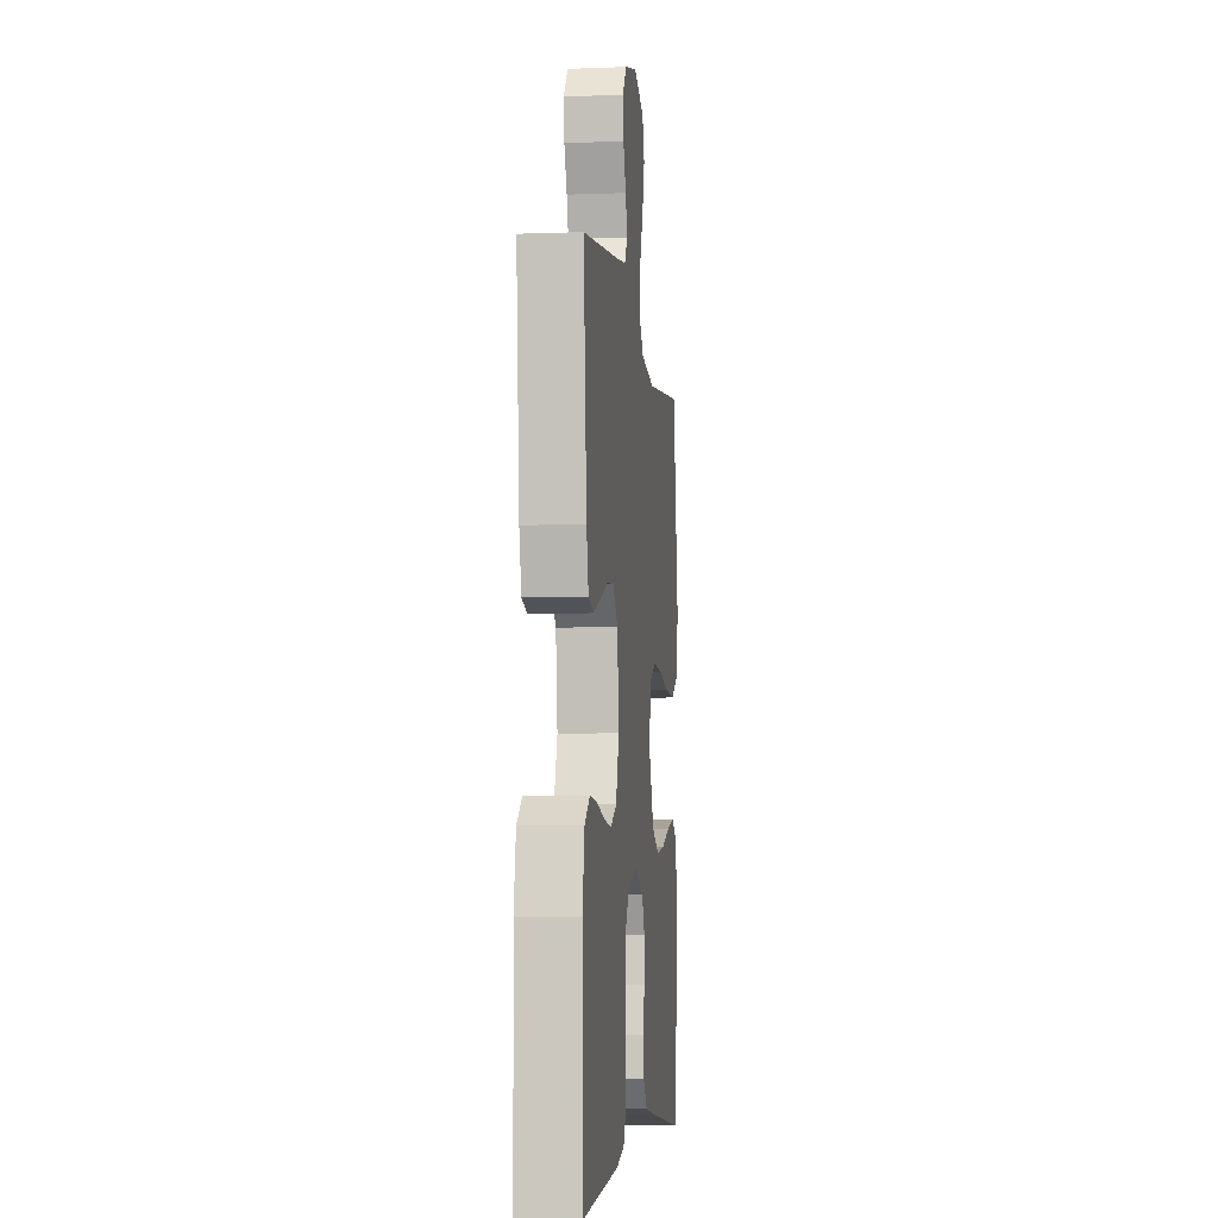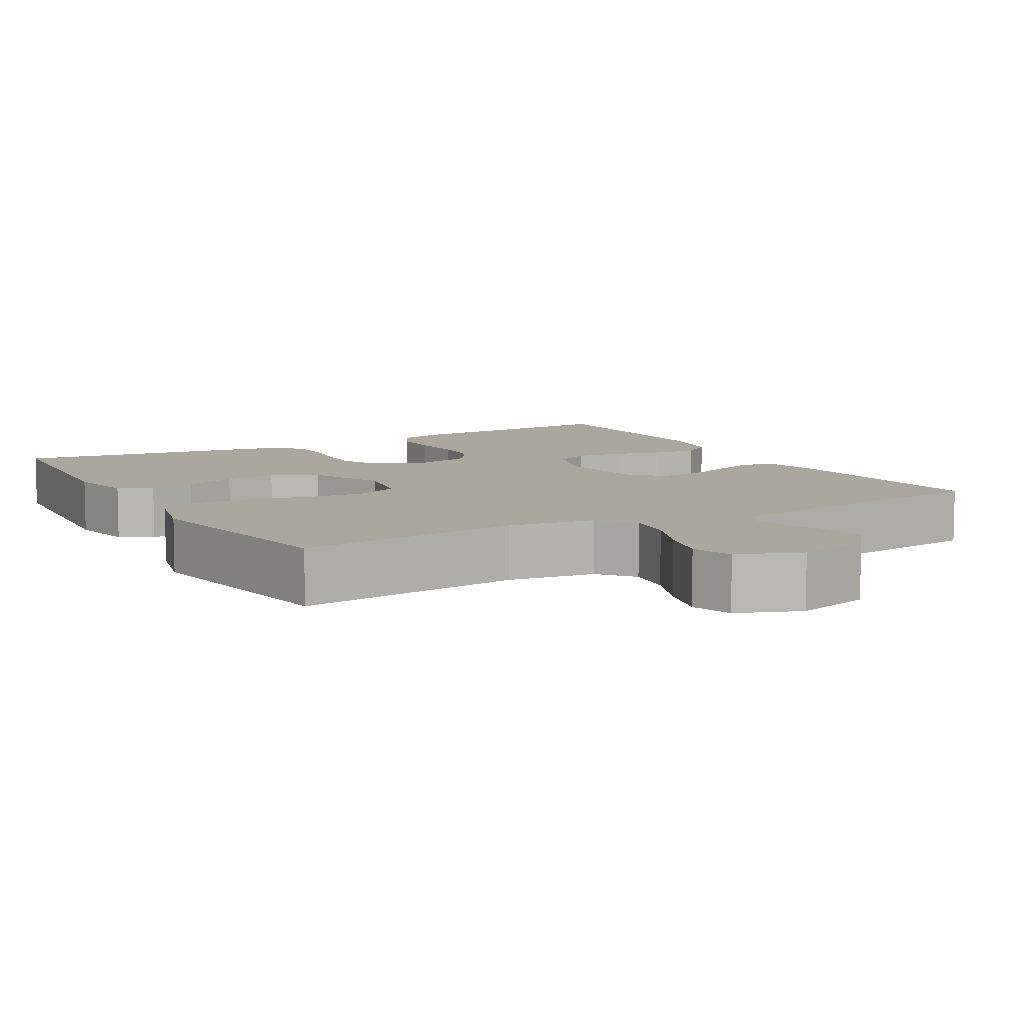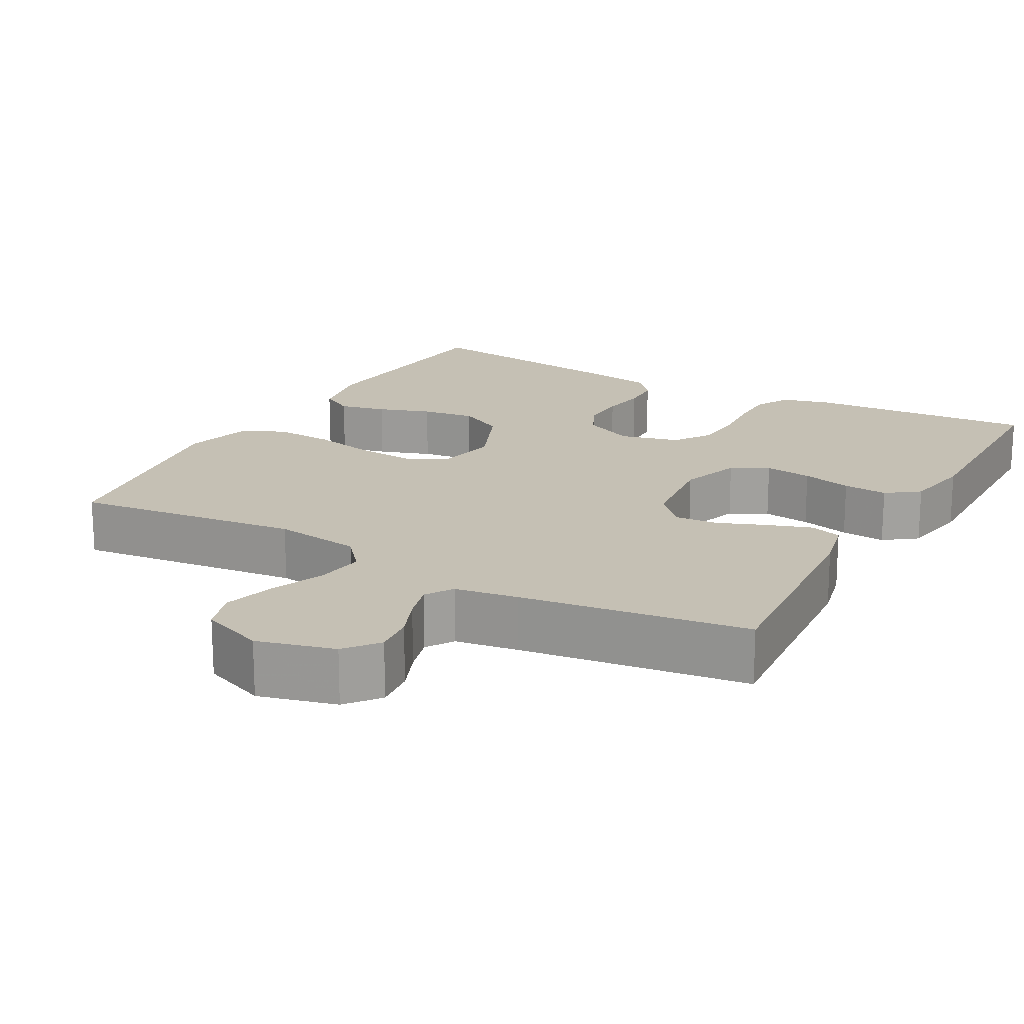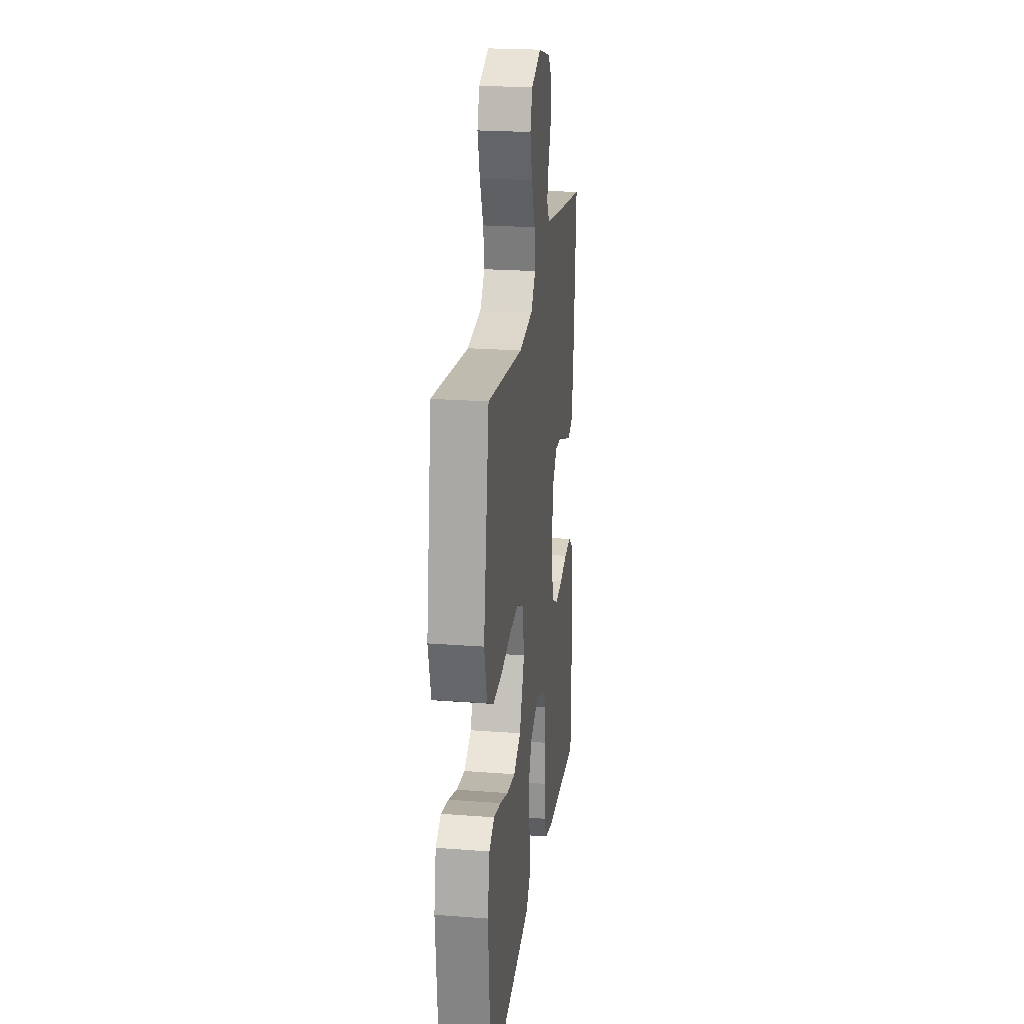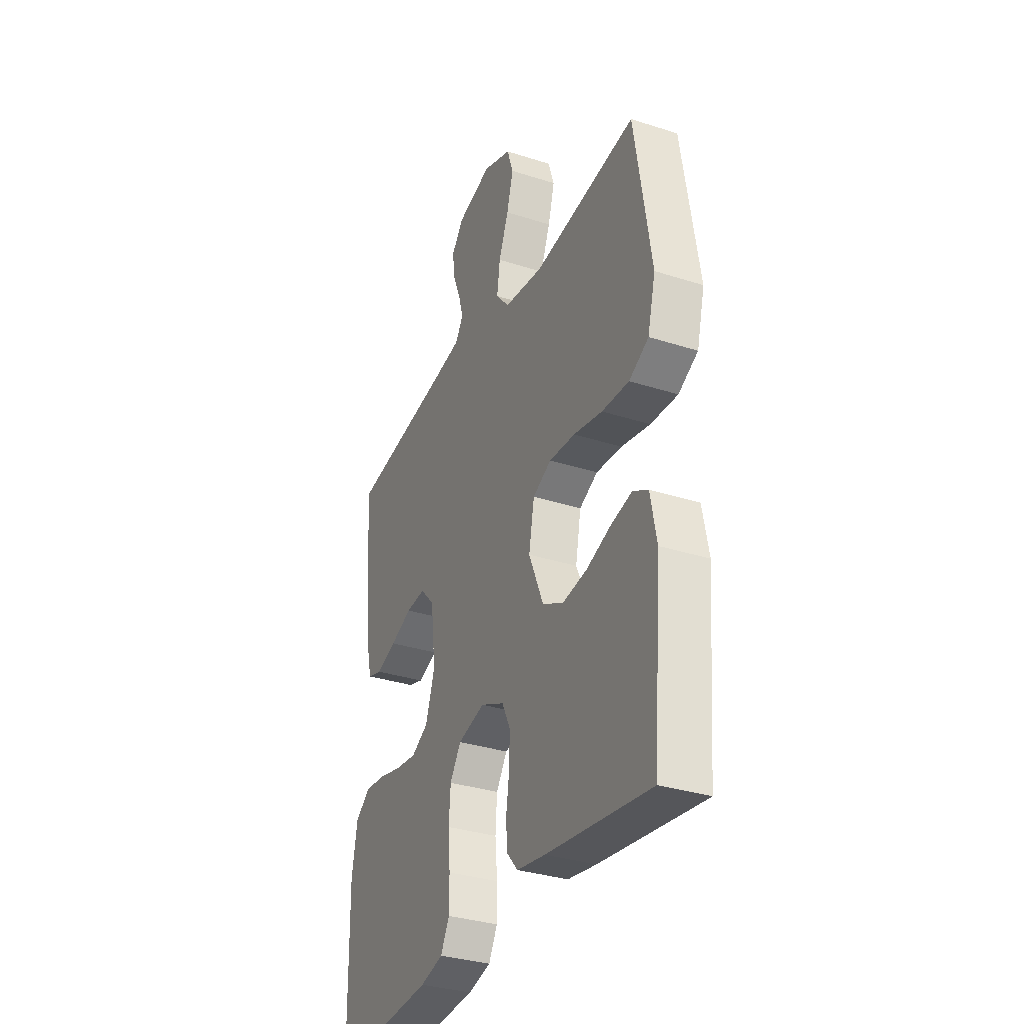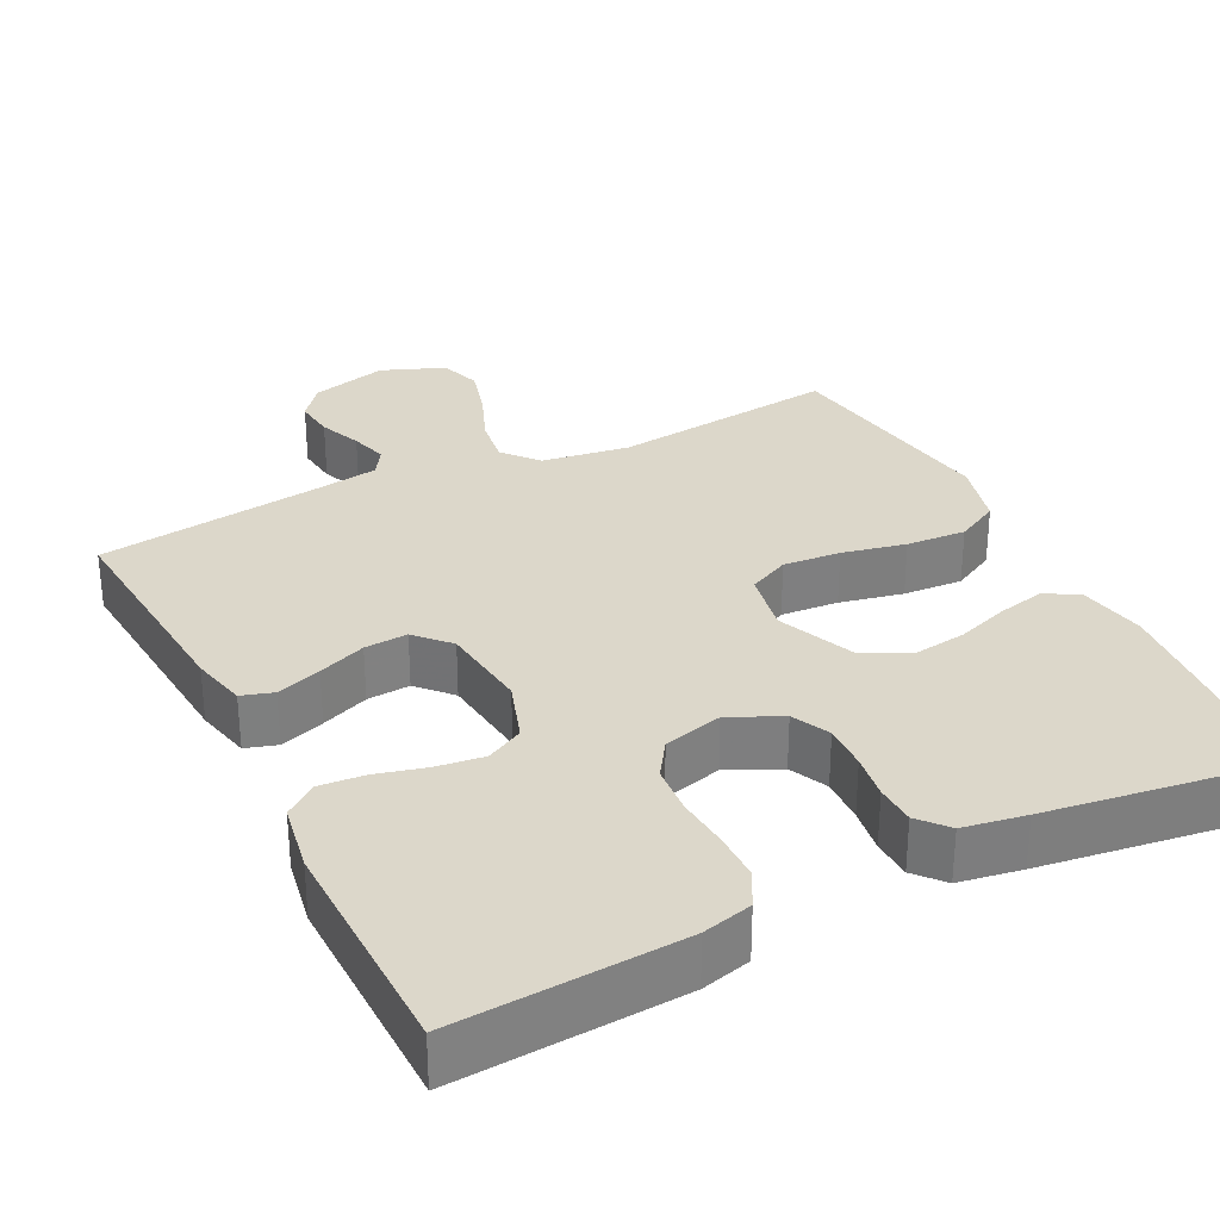
<metadata>
{"format":"obj","ext":"obj","renderer":"f3d","projection":"perspective","resolution":1024,"background":"white","views":[{"elev":-5.5,"azim":96.7,"up":"+Z"},{"elev":8.4,"azim":-29.8,"up":"+Y"},{"elev":18.3,"azim":29.2,"up":"+Y"},{"elev":22.4,"azim":-82.5,"up":"+Z"},{"elev":-33.3,"azim":-113.8,"up":"+Z"},{"elev":30.8,"azim":153.4,"up":"+Y"}]}
</metadata>
<code>
v -0.5 0.07 0.5
v -0.2 0.07 0.465
v -0.084 0.07 0.482
v -0.045 0.07 0.528
v -0.054 0.07 0.592
v -0.083 0.07 0.664
v -0.102 0.07 0.733
v -0.084 0.07 0.788
v 0 0.07 0.821
v 0.102 0.07 0.794
v 0.137 0.07 0.75
v 0.131 0.07 0.696
v 0.108 0.07 0.64
v 0.094 0.07 0.59
v 0.117 0.07 0.554
v 0.2 0.07 0.541
v 0.5 0.07 0.5
v 0.475 0.07 0.2
v 0.458 0.07 0.127
v 0.416 0.07 0.114
v 0.357 0.07 0.134
v 0.294 0.07 0.159
v 0.237 0.07 0.163
v 0.196 0.07 0.119
v 0.182 0.07 0
v 0.209 0.07 -0.081
v 0.258 0.07 -0.107
v 0.321 0.07 -0.099
v 0.387 0.07 -0.082
v 0.446 0.07 -0.077
v 0.489 0.07 -0.109
v 0.505 0.07 -0.2
v 0.5 0.07 -0.5
v 0.2 0.07 -0.481
v 0.134 0.07 -0.464
v 0.109 0.07 -0.417
v 0.109 0.07 -0.354
v 0.115 0.07 -0.284
v 0.11 0.07 -0.219
v 0.078 0.07 -0.171
v 0 0.07 -0.151
v -0.069 0.07 -0.183
v -0.093 0.07 -0.233
v -0.091 0.07 -0.293
v -0.082 0.07 -0.353
v -0.084 0.07 -0.406
v -0.117 0.07 -0.444
v -0.2 0.07 -0.458
v -0.5 0.07 -0.5
v -0.526 0.07 -0.2
v -0.509 0.07 -0.11
v -0.465 0.07 -0.085
v -0.403 0.07 -0.099
v -0.333 0.07 -0.123
v -0.262 0.07 -0.133
v -0.201 0.07 -0.101
v -0.158 0.07 0
v -0.174 0.07 0.084
v -0.228 0.07 0.11
v -0.304 0.07 0.104
v -0.388 0.07 0.086
v -0.467 0.07 0.081
v -0.524 0.07 0.111
v -0.547 0.07 0.2
v -0.5 0 0.5
v -0.2 0 0.465
v -0.084 0 0.482
v -0.045 0 0.528
v -0.054 0 0.592
v -0.083 0 0.664
v -0.102 0 0.733
v -0.084 0 0.788
v 0 0 0.821
v 0.102 0 0.794
v 0.137 0 0.75
v 0.131 0 0.696
v 0.108 0 0.64
v 0.094 0 0.59
v 0.117 0 0.554
v 0.2 0 0.541
v 0.5 0 0.5
v 0.475 0 0.2
v 0.458 0 0.127
v 0.416 0 0.114
v 0.357 0 0.134
v 0.294 0 0.159
v 0.237 0 0.163
v 0.196 0 0.119
v 0.182 0 0
v 0.209 0 -0.081
v 0.258 0 -0.107
v 0.321 0 -0.099
v 0.387 0 -0.082
v 0.446 0 -0.077
v 0.489 0 -0.109
v 0.505 0 -0.2
v 0.5 0 -0.5
v 0.2 0 -0.481
v 0.134 0 -0.464
v 0.109 0 -0.417
v 0.109 0 -0.354
v 0.115 0 -0.284
v 0.11 0 -0.219
v 0.078 0 -0.171
v 0 0 -0.151
v -0.069 0 -0.183
v -0.093 0 -0.233
v -0.091 0 -0.293
v -0.082 0 -0.353
v -0.084 0 -0.406
v -0.117 0 -0.444
v -0.2 0 -0.458
v -0.5 0 -0.5
v -0.526 0 -0.2
v -0.509 0 -0.11
v -0.465 0 -0.085
v -0.403 0 -0.099
v -0.333 0 -0.123
v -0.262 0 -0.133
v -0.201 0 -0.101
v -0.158 0 0
v -0.174 0 0.084
v -0.228 0 0.11
v -0.304 0 0.104
v -0.388 0 0.086
v -0.467 0 0.081
v -0.524 0 0.111
v -0.547 0 0.2
f 63 64 1 2
f 60 61 62 63
f 59 60 63 2
f 58 59 2 3
f 57 58 3 4
f 51 52 53 54
f 51 54 55
f 50 51 55
f 49 50 55
f 48 49 55 56
f 44 45 46 47
f 43 44 47 48
f 35 36 37 38
f 35 38 39
f 34 35 39
f 33 34 39
f 32 33 39 40
f 28 29 30 31
f 27 28 31 32
f 19 20 21 22
f 17 18 19 22
f 16 17 22 23
f 15 16 23 24
f 10 11 12 13
f 10 13 14
f 9 10 14
f 8 9 14
f 5 6 7 8
f 5 8 14 15
f 43 48 56 57
f 42 43 57 4
f 41 42 4
f 27 32 40 41
f 26 27 41
f 25 26 41 4
f 15 24 25
f 4 5 15 25
f 66 65 128 127
f 127 126 125 124
f 66 127 124 123
f 67 66 123 122
f 68 67 122 121
f 118 117 116 115
f 119 118 115
f 119 115 114
f 119 114 113
f 120 119 113 112
f 111 110 109 108
f 112 111 108 107
f 102 101 100 99
f 103 102 99
f 103 99 98
f 103 98 97
f 104 103 97 96
f 95 94 93 92
f 96 95 92 91
f 86 85 84 83
f 86 83 82 81
f 87 86 81 80
f 88 87 80 79
f 77 76 75 74
f 78 77 74
f 78 74 73
f 78 73 72
f 72 71 70 69
f 79 78 72 69
f 121 120 112 107
f 68 121 107 106
f 68 106 105
f 105 104 96 91
f 105 91 90
f 68 105 90 89
f 89 88 79
f 89 79 69 68
f 1 65 66 2
f 2 66 67 3
f 3 67 68 4
f 4 68 69 5
f 5 69 70 6
f 6 70 71 7
f 7 71 72 8
f 8 72 73 9
f 9 73 74 10
f 10 74 75 11
f 11 75 76 12
f 12 76 77 13
f 13 77 78 14
f 14 78 79 15
f 15 79 80 16
f 16 80 81 17
f 17 81 82 18
f 18 82 83 19
f 19 83 84 20
f 20 84 85 21
f 21 85 86 22
f 22 86 87 23
f 23 87 88 24
f 24 88 89 25
f 25 89 90 26
f 26 90 91 27
f 27 91 92 28
f 28 92 93 29
f 29 93 94 30
f 30 94 95 31
f 31 95 96 32
f 32 96 97 33
f 33 97 98 34
f 34 98 99 35
f 35 99 100 36
f 36 100 101 37
f 37 101 102 38
f 38 102 103 39
f 39 103 104 40
f 40 104 105 41
f 41 105 106 42
f 42 106 107 43
f 43 107 108 44
f 44 108 109 45
f 45 109 110 46
f 46 110 111 47
f 47 111 112 48
f 48 112 113 49
f 49 113 114 50
f 50 114 115 51
f 51 115 116 52
f 52 116 117 53
f 53 117 118 54
f 54 118 119 55
f 55 119 120 56
f 56 120 121 57
f 57 121 122 58
f 58 122 123 59
f 59 123 124 60
f 60 124 125 61
f 61 125 126 62
f 62 126 127 63
f 63 127 128 64
f 64 128 65 1

</code>
